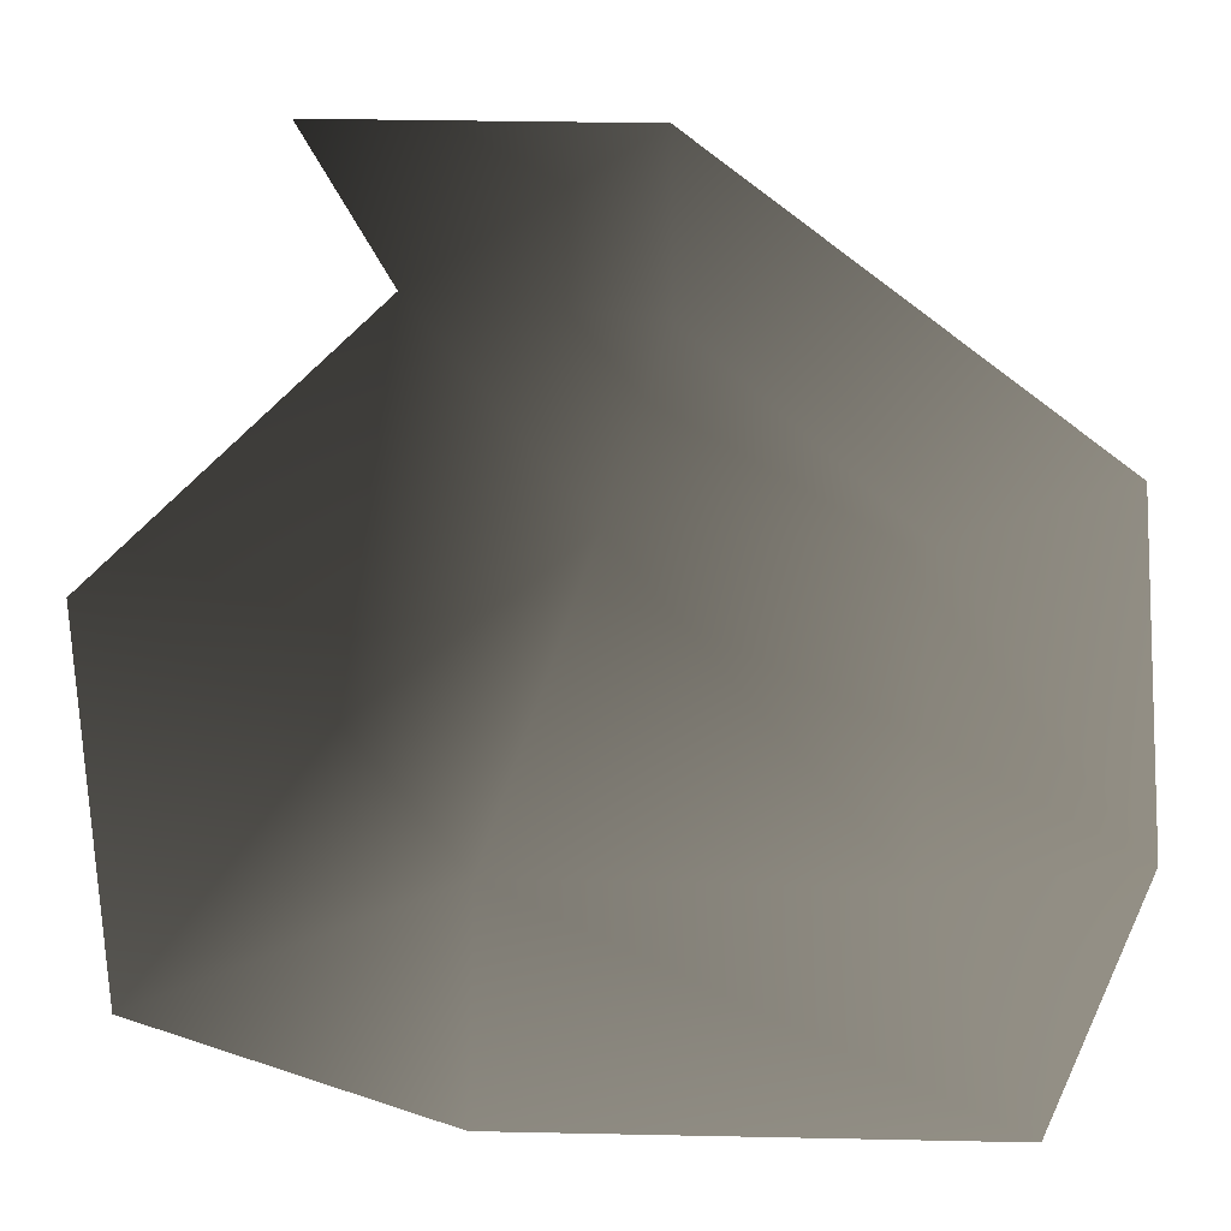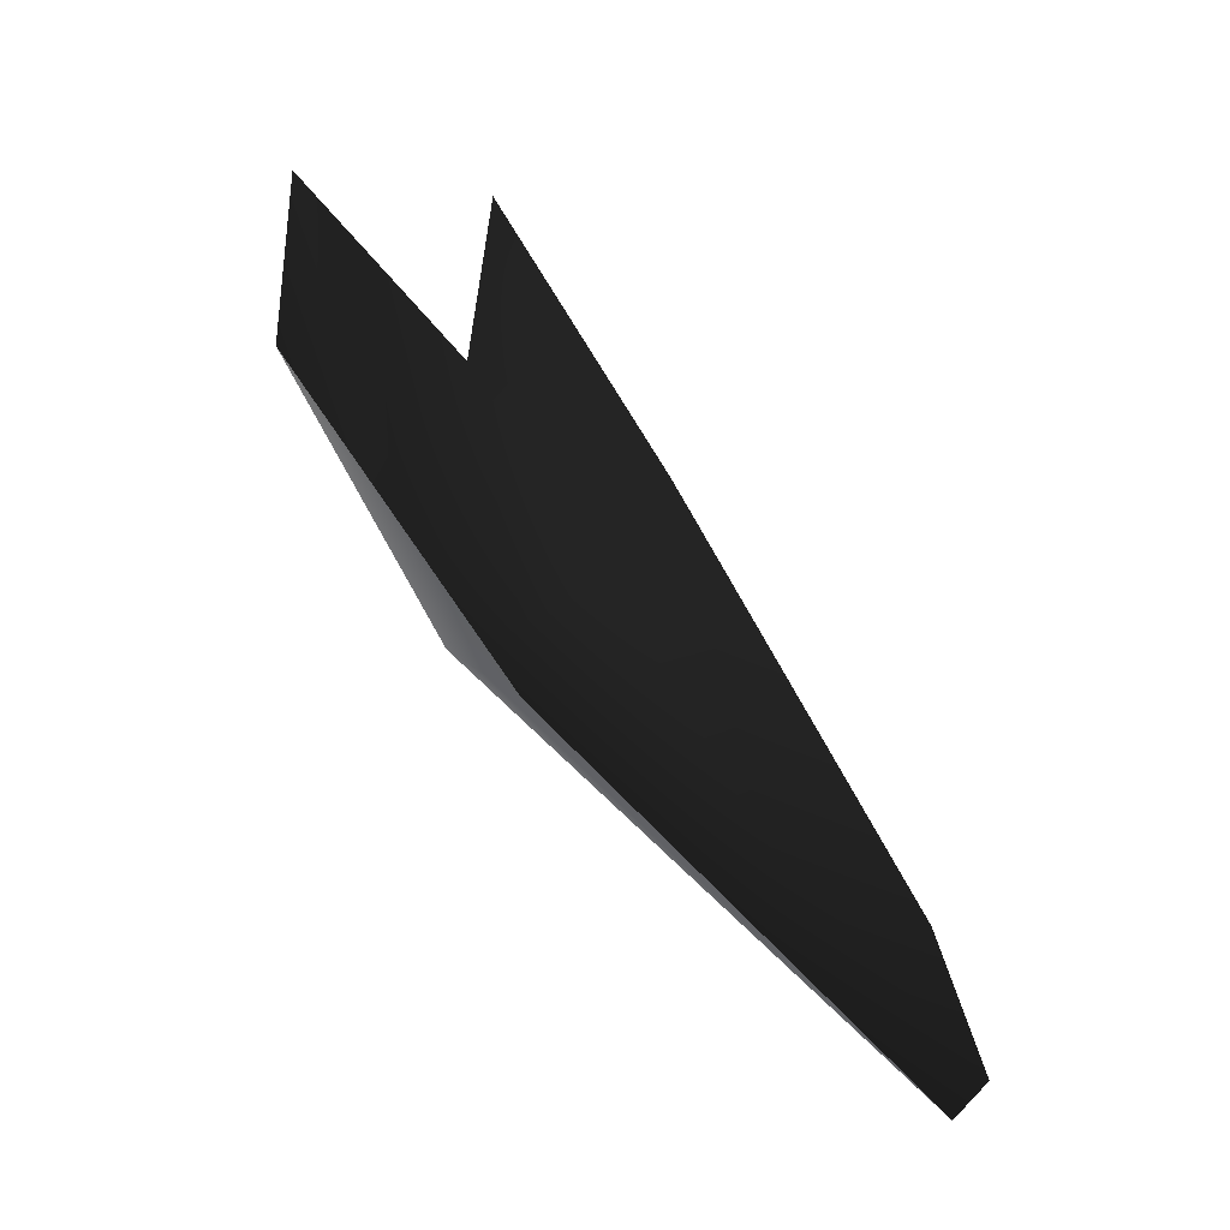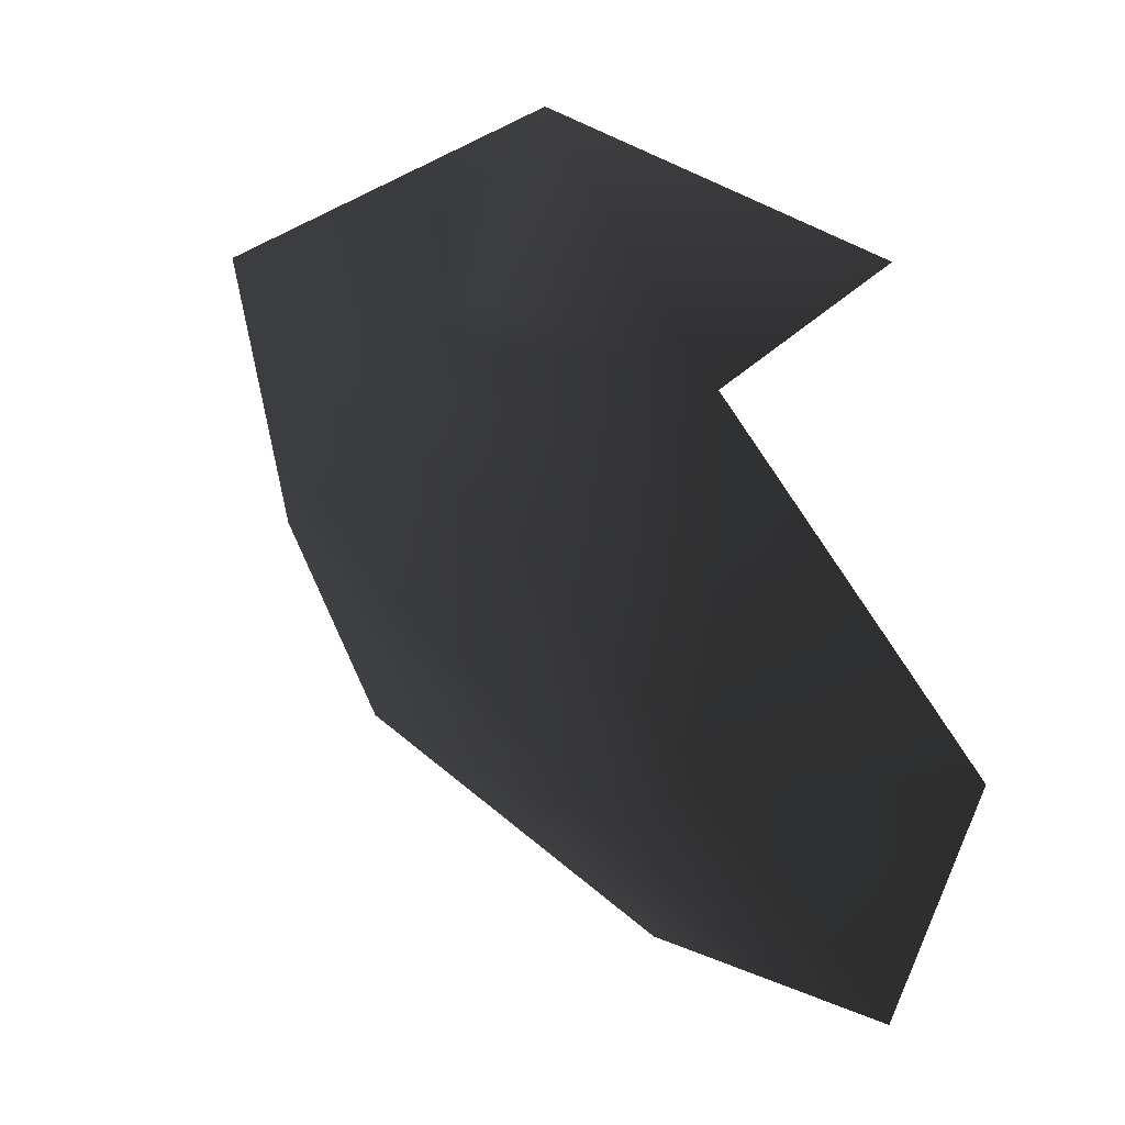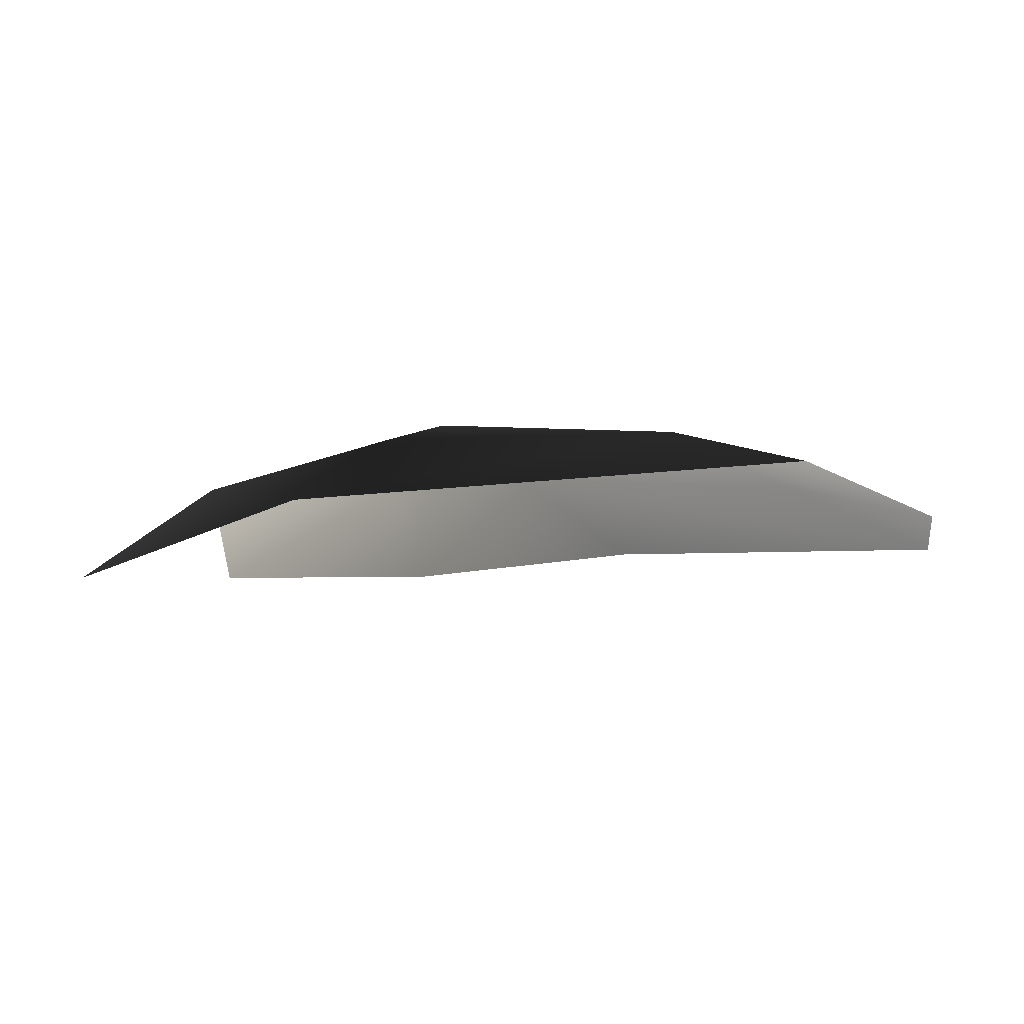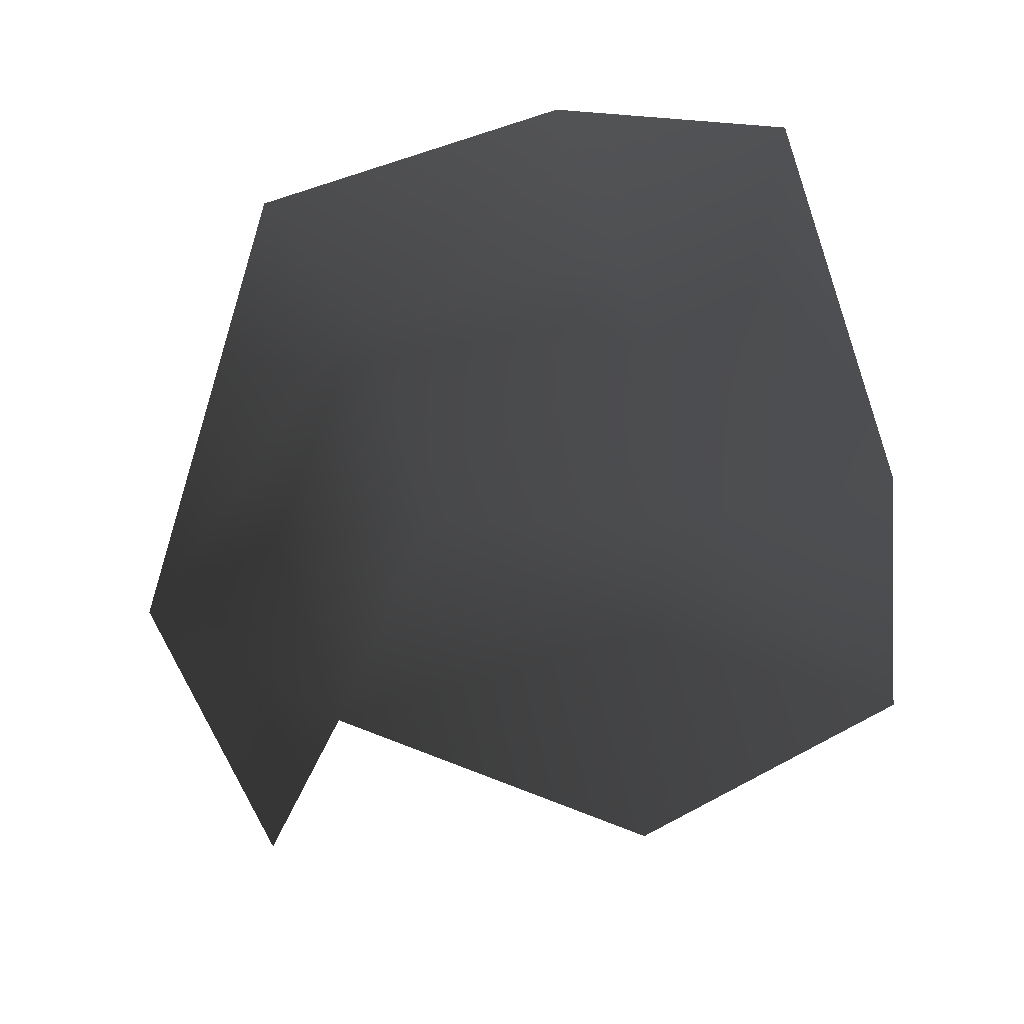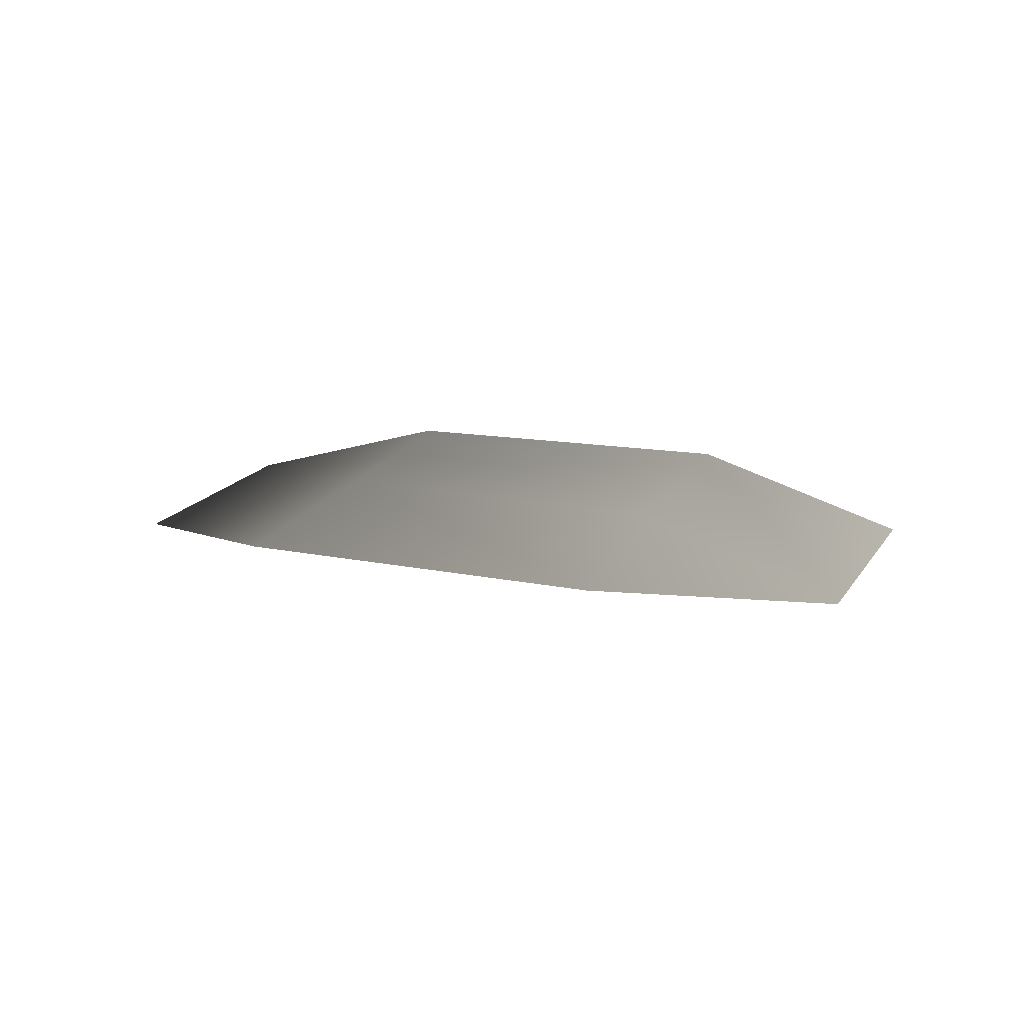
<metadata>
{"format":"obj","ext":"obj","renderer":"f3d","projection":"perspective","resolution":1024,"background":"white","views":[{"elev":-19.9,"azim":3.0,"up":"+Z"},{"elev":-70.1,"azim":-48.0,"up":"+Z"},{"elev":41.1,"azim":-133.5,"up":"+Z"},{"elev":-5.8,"azim":35.2,"up":"+Y"},{"elev":-64.6,"azim":111.8,"up":"+Y"},{"elev":7.5,"azim":109.0,"up":"+Y"}]}
</metadata>
<code>
v -0.003395 0.0007621 -0.001908
v -0.004221 0.0003306 -0.001615
v -0.004011 0.0004057 -0.002952
v -0.002947 0.0008147 -0.00243
v -0.00322 0.0006048 -0.0004195
v -0.002546 0.000922 -0.001184
v -0.002921 0.0005015 -0.003304
v -0.001196 0.0004485 -0.003364
v -0.001531 0.0007032 -0.002512
v -0.0007876 0.0005184 -0.0025
v -0.001423 0.0008153 -0.001301
v -0.0007289 0.0006278 -0.001165
v -0.002287 0.0007609 -0.0004822
v -0.00228 0.0004571 0.0001171
v -0.003537 0.0002089 3.214e-05
g P_brushwood_01C_(41)_631_83
f 1 3 2
f 1 4 3
f 5 1 2
f 5 6 1
f 6 4 1
f 4 7 3
f 4 8 7
f 4 9 8
f 6 9 4
f 9 10 8
f 10 9 11
f 6 11 9
f 10 11 12
f 5 13 6
f 6 13 11
f 11 14 12
f 11 13 14
f 5 14 13
f 5 15 14

</code>
